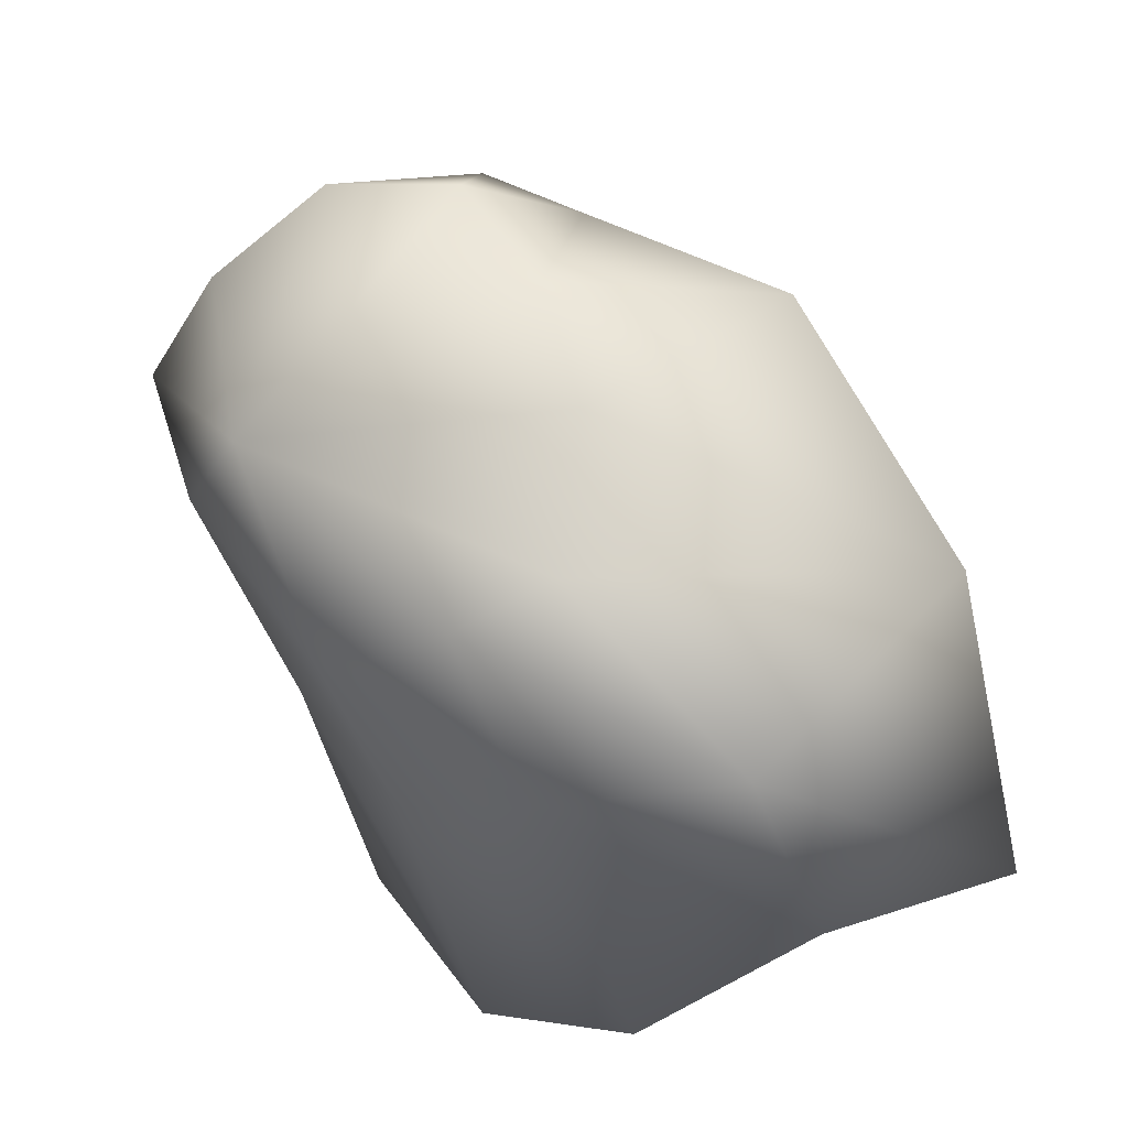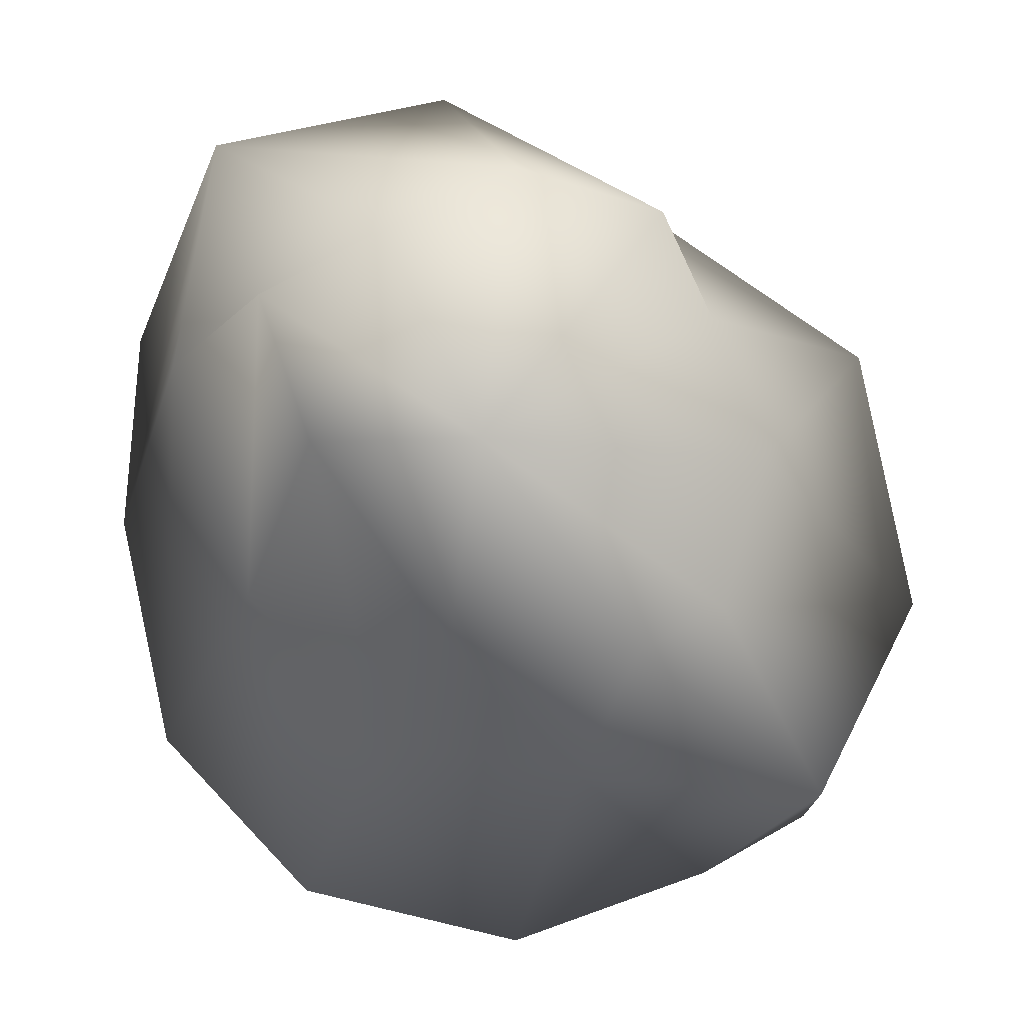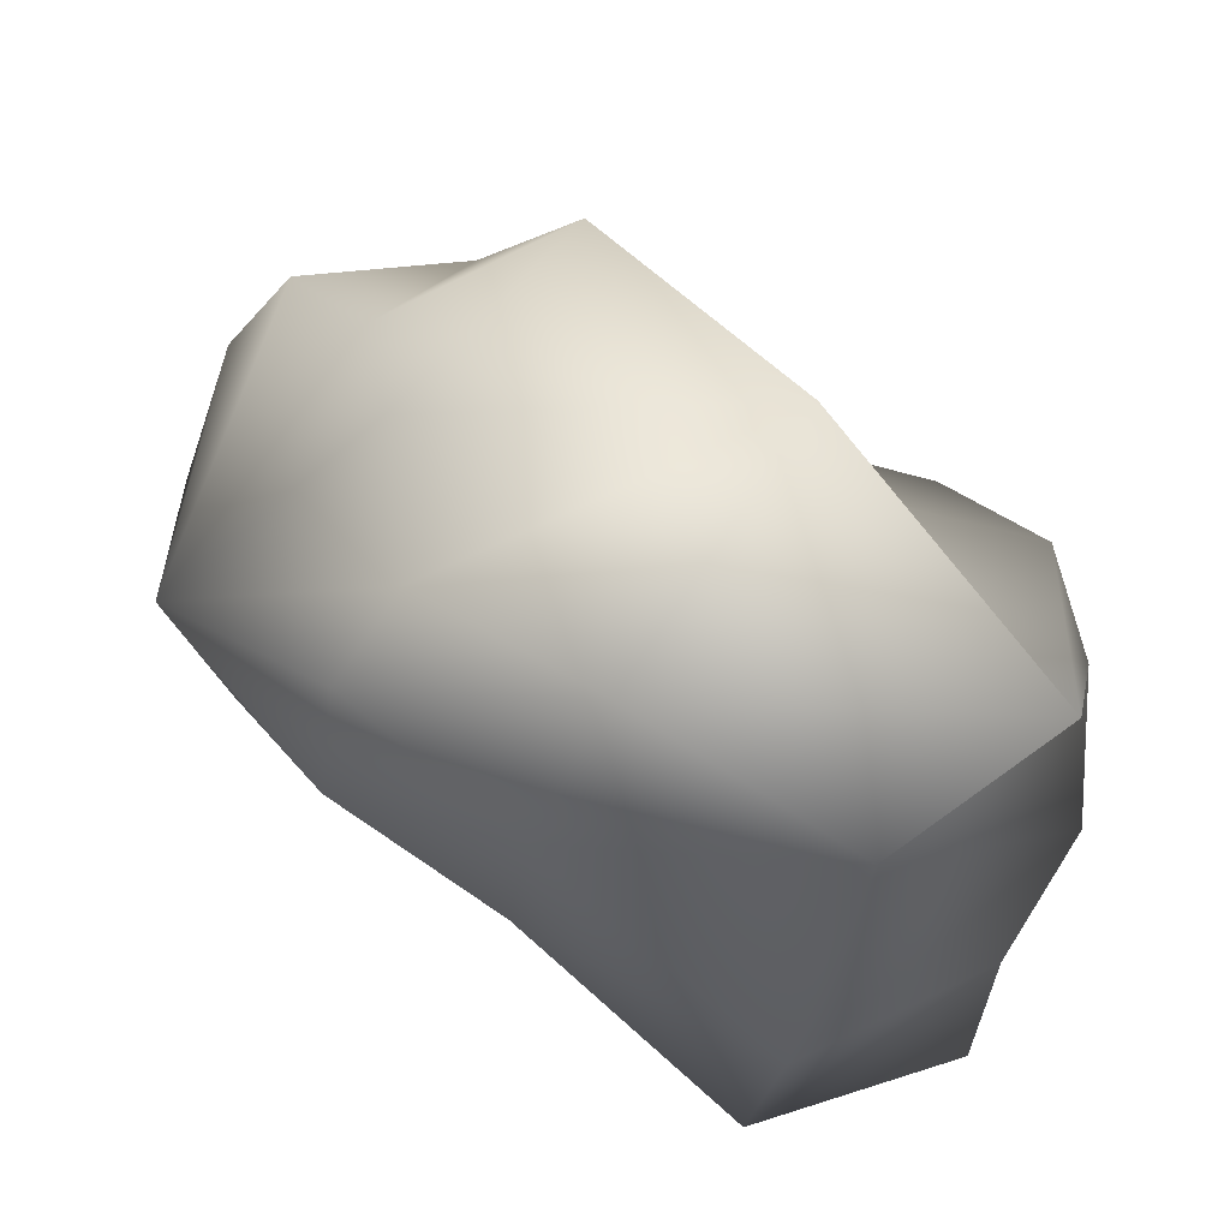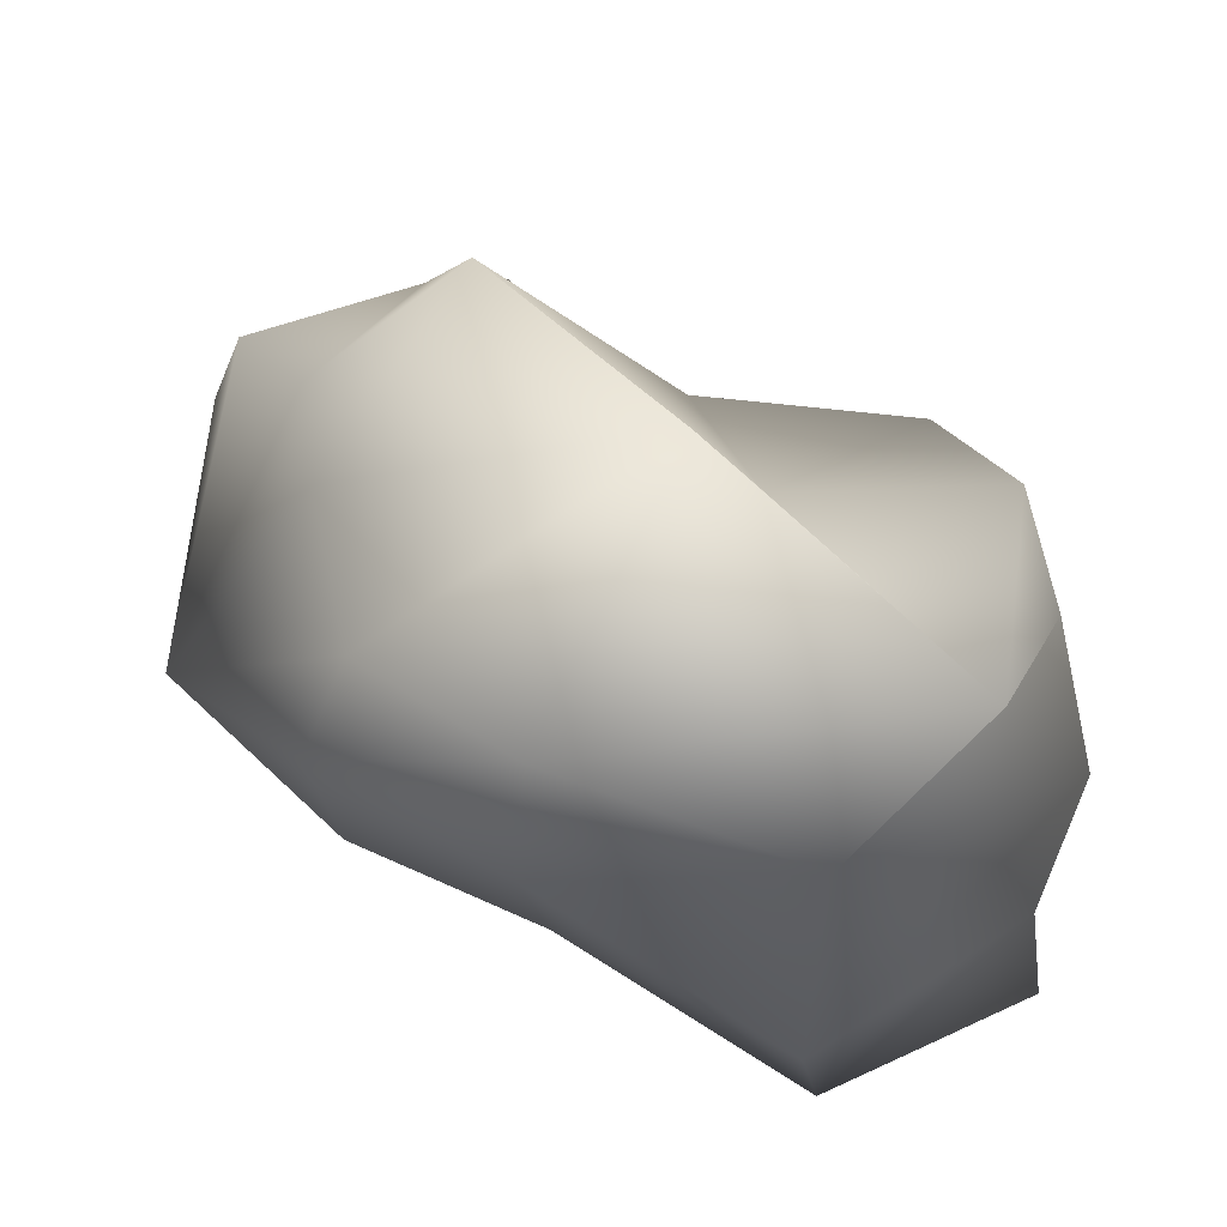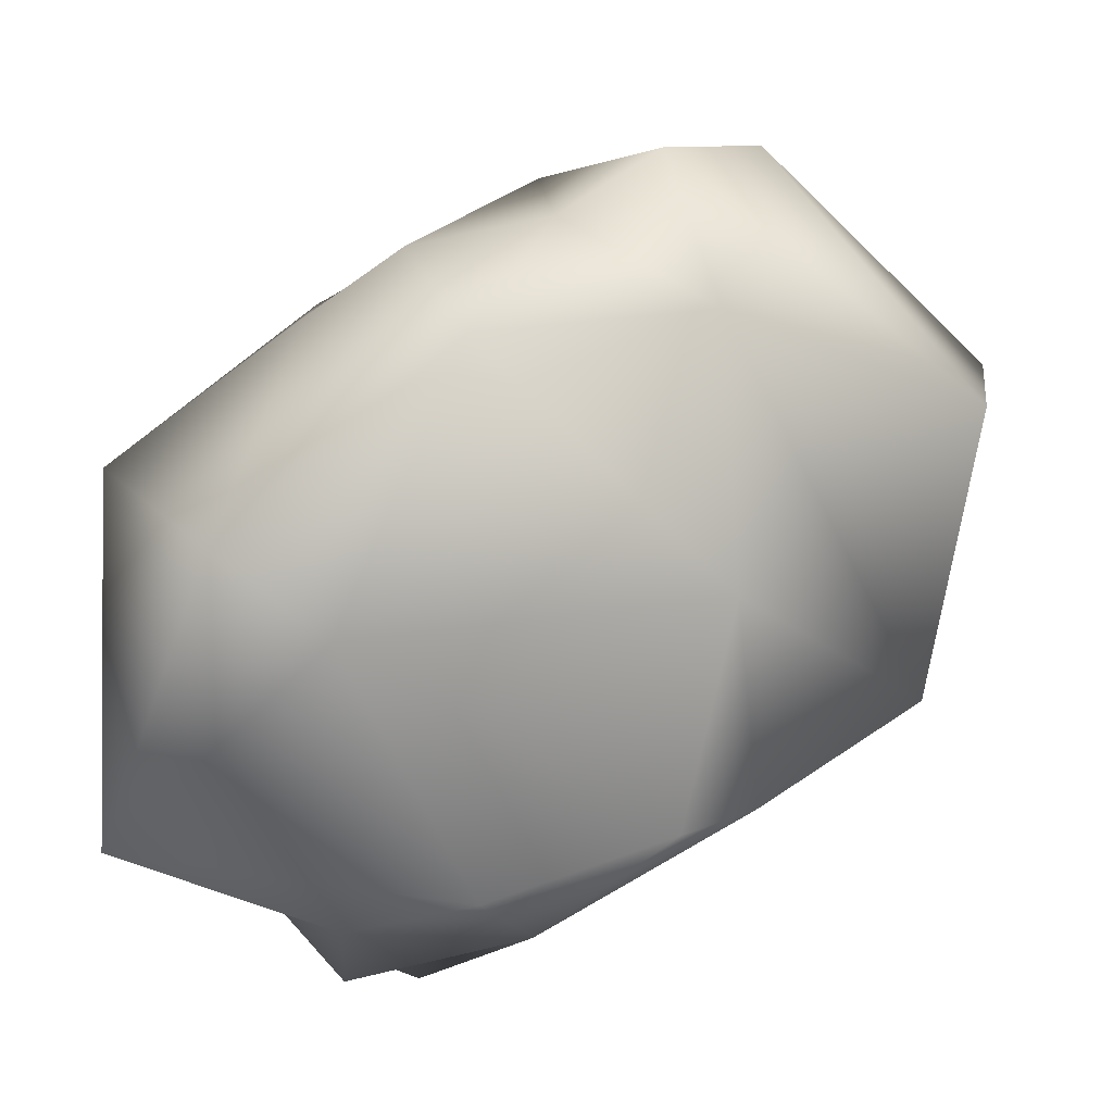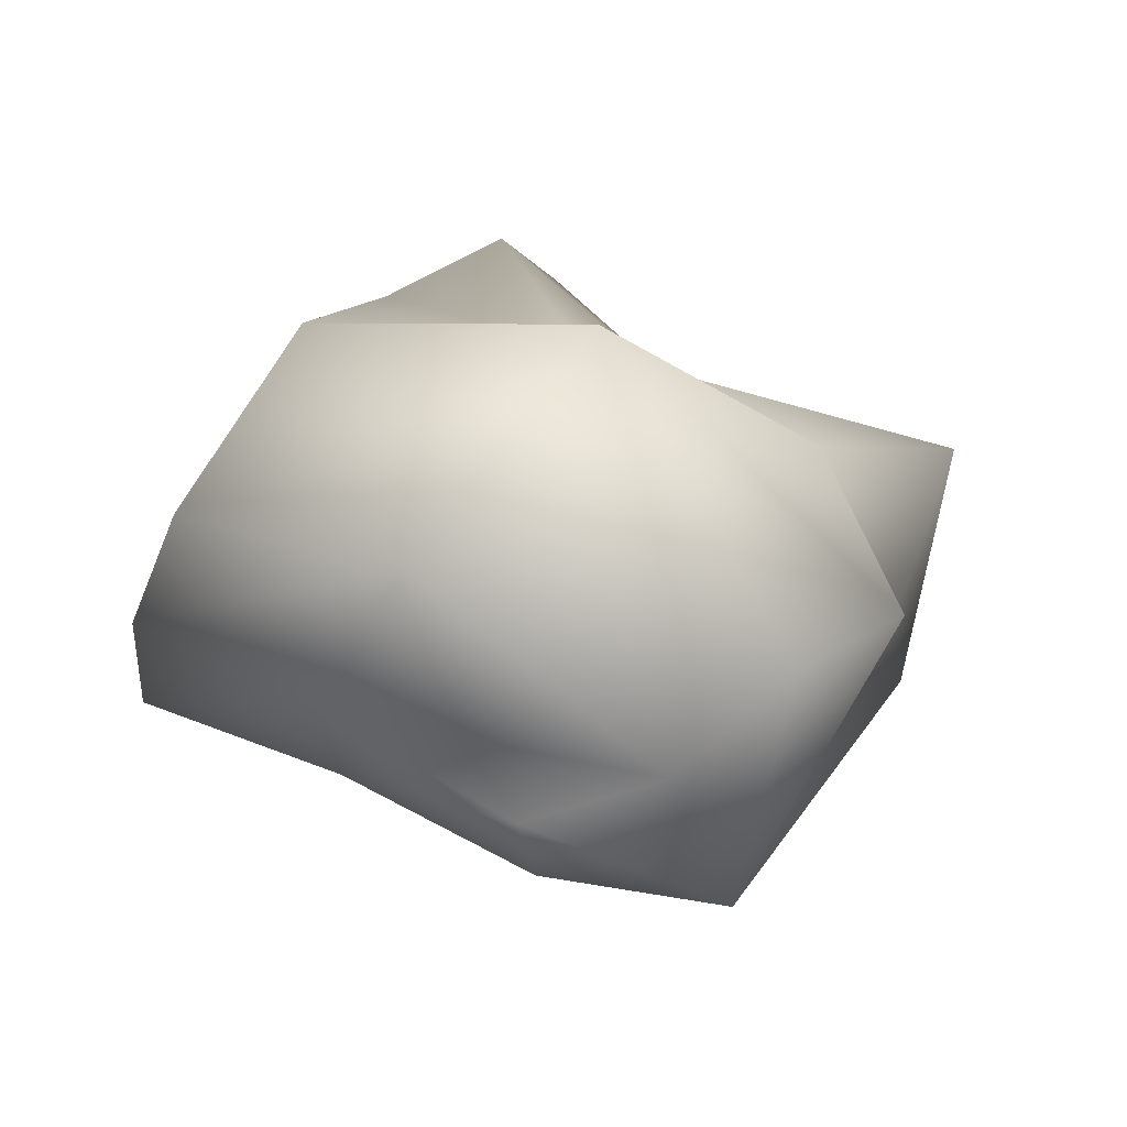
<metadata>
{"format":"obj","ext":"obj","renderer":"f3d","projection":"perspective","resolution":1024,"background":"white","views":[{"elev":-30.0,"azim":41.4,"up":"+Y"},{"elev":74.8,"azim":-7.0,"up":"+Z"},{"elev":-42.9,"azim":77.2,"up":"+Y"},{"elev":-36.9,"azim":91.0,"up":"+Y"},{"elev":-12.9,"azim":115.2,"up":"+Z"},{"elev":49.5,"azim":-26.9,"up":"+Y"}]}
</metadata>
<code>
o Sphere001.003
v 0.002305 0.04495 0.2369
v 0.0419 0.2016 0.2182
v -0.03449 0.1709 0.2285
v -0.1069 0.1502 0.2055
v -0.0885 0.06905 0.1869
v -0.02579 -0.04175 0.141
v 0.07661 -0.06125 0.1516
v 0.1287 -0.03725 0.1269
v 0.1615 0.04145 0.1453
v 0.1431 0.1227 0.1565
v 0.1201 0.1753 0.1943
v 0.0106 0.3162 0.06165
v -0.127 0.2742 0.128
v -0.1669 0.1525 0.09675
v -0.1403 0.02115 0.04855
v -0.07089 -0.06985 0.03535
v 0.0397 -0.1091 0.04835
v 0.1791 -0.1347 0.03785
v 0.2642 -0.01275 -0.03815
v 0.2377 0.1186 0.06485
v 0.123 0.2094 0.09855
v -0.0929 0.2417 -0.07655
v -0.1958 0.209 -0.01025
v -0.2198 0.1002 -0.04145
v -0.2104 -0.03125 -0.08965
v -0.1331 -0.1351 -0.1028
v -0.006095 -0.1836 -0.08985
v 0.1169 -0.1549 -0.1003
v 0.1941 -0.1166 -0.1763
v 0.1847 0.01485 -0.07335
v 0.05421 0.1892 -0.03965
v -0.01719 0.17 -0.1436
v -0.0875 0.1244 -0.1333
v -0.1281 0.05695 -0.1563
v -0.1283 -0.02425 -0.1749
v -0.1094 -0.08825 -0.2208
v -0.02059 -0.09275 -0.2102
v 0.0451 -0.05335 -0.2349
v 0.1217 -0.01205 -0.2165
v 0.1219 0.06925 -0.2053
v 0.067 0.1593 -0.1675
v -0.002295 0.04035 -0.2103
f 1 2 3
f 1 3 4
f 1 4 5
f 1 5 6
f 1 6 7
f 1 7 8
f 1 8 9
f 1 9 10
f 1 10 11
f 1 11 2
f 2 12 13
f 2 13 3
f 3 13 14
f 3 14 4
f 4 14 15
f 4 15 5
f 5 15 16
f 5 16 6
f 6 16 17
f 6 17 7
f 7 17 18
f 7 18 8
f 8 18 19
f 8 19 9
f 9 19 20
f 9 20 10
f 10 20 21
f 10 21 11
f 11 21 12
f 11 12 2
f 12 22 23
f 12 23 13
f 13 23 24
f 13 24 14
f 14 24 25
f 14 25 15
f 15 25 26
f 15 26 16
f 16 26 27
f 16 27 17
f 17 27 28
f 17 28 18
f 18 28 29
f 18 29 19
f 19 29 30
f 19 30 20
f 20 30 31
f 20 31 21
f 21 31 22
f 21 22 12
f 22 32 33
f 22 33 23
f 23 33 34
f 23 34 24
f 24 34 35
f 24 35 25
f 25 35 36
f 25 36 26
f 26 36 37
f 26 37 27
f 27 37 38
f 27 38 28
f 28 38 39
f 28 39 29
f 29 39 40
f 29 40 30
f 30 40 41
f 30 41 31
f 31 41 32
f 31 32 22
f 42 33 32
f 42 34 33
f 42 35 34
f 42 36 35
f 42 37 36
f 42 38 37
f 42 39 38
f 42 40 39
f 42 41 40
f 42 32 41

</code>
